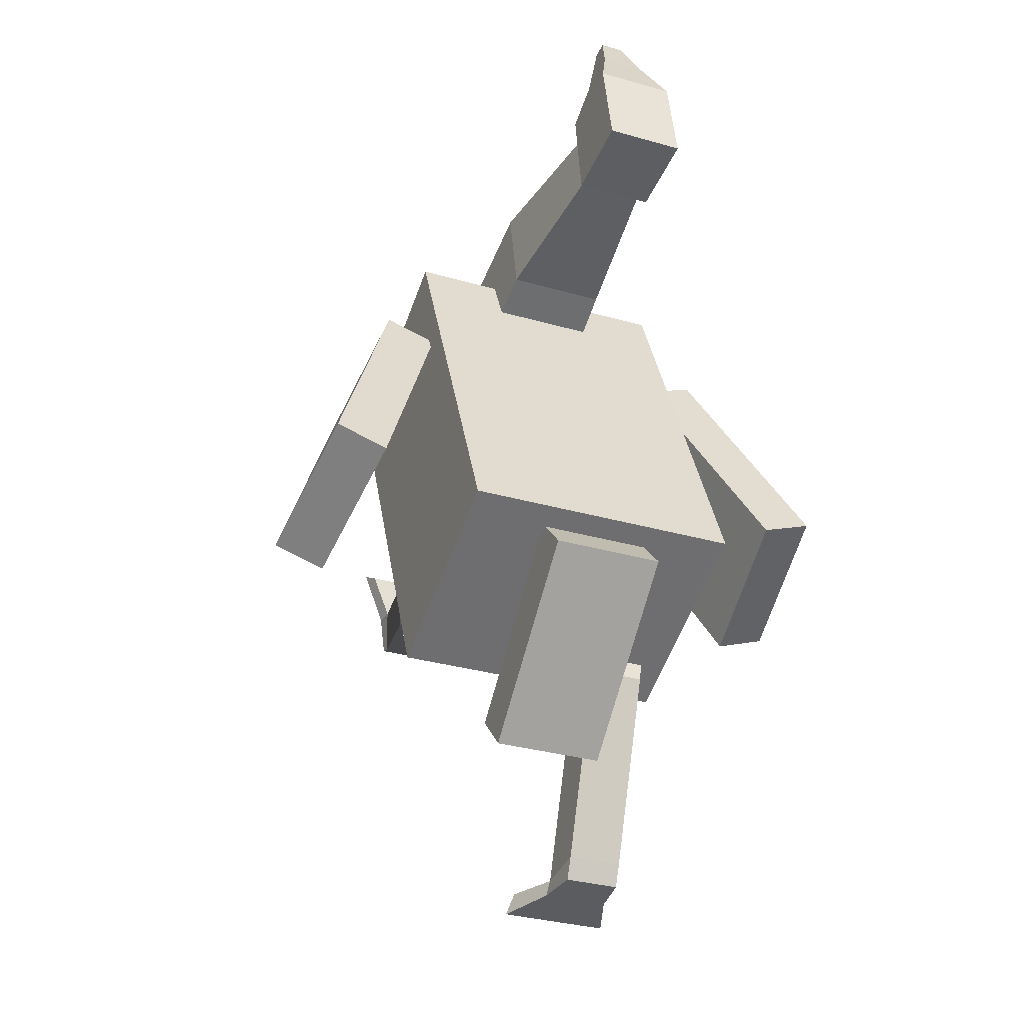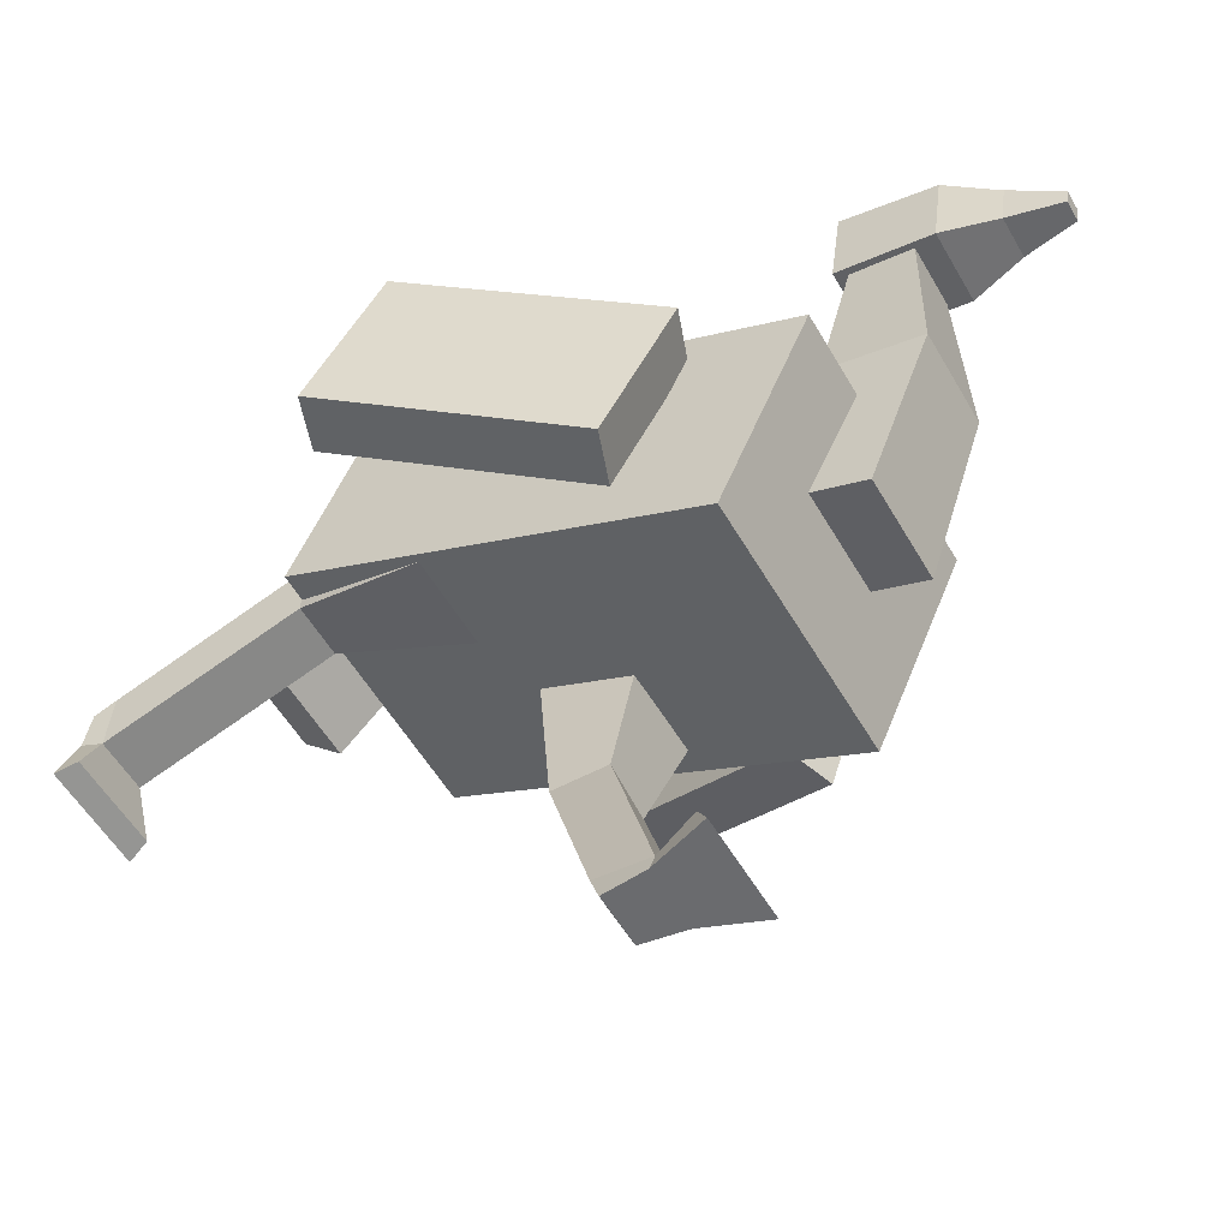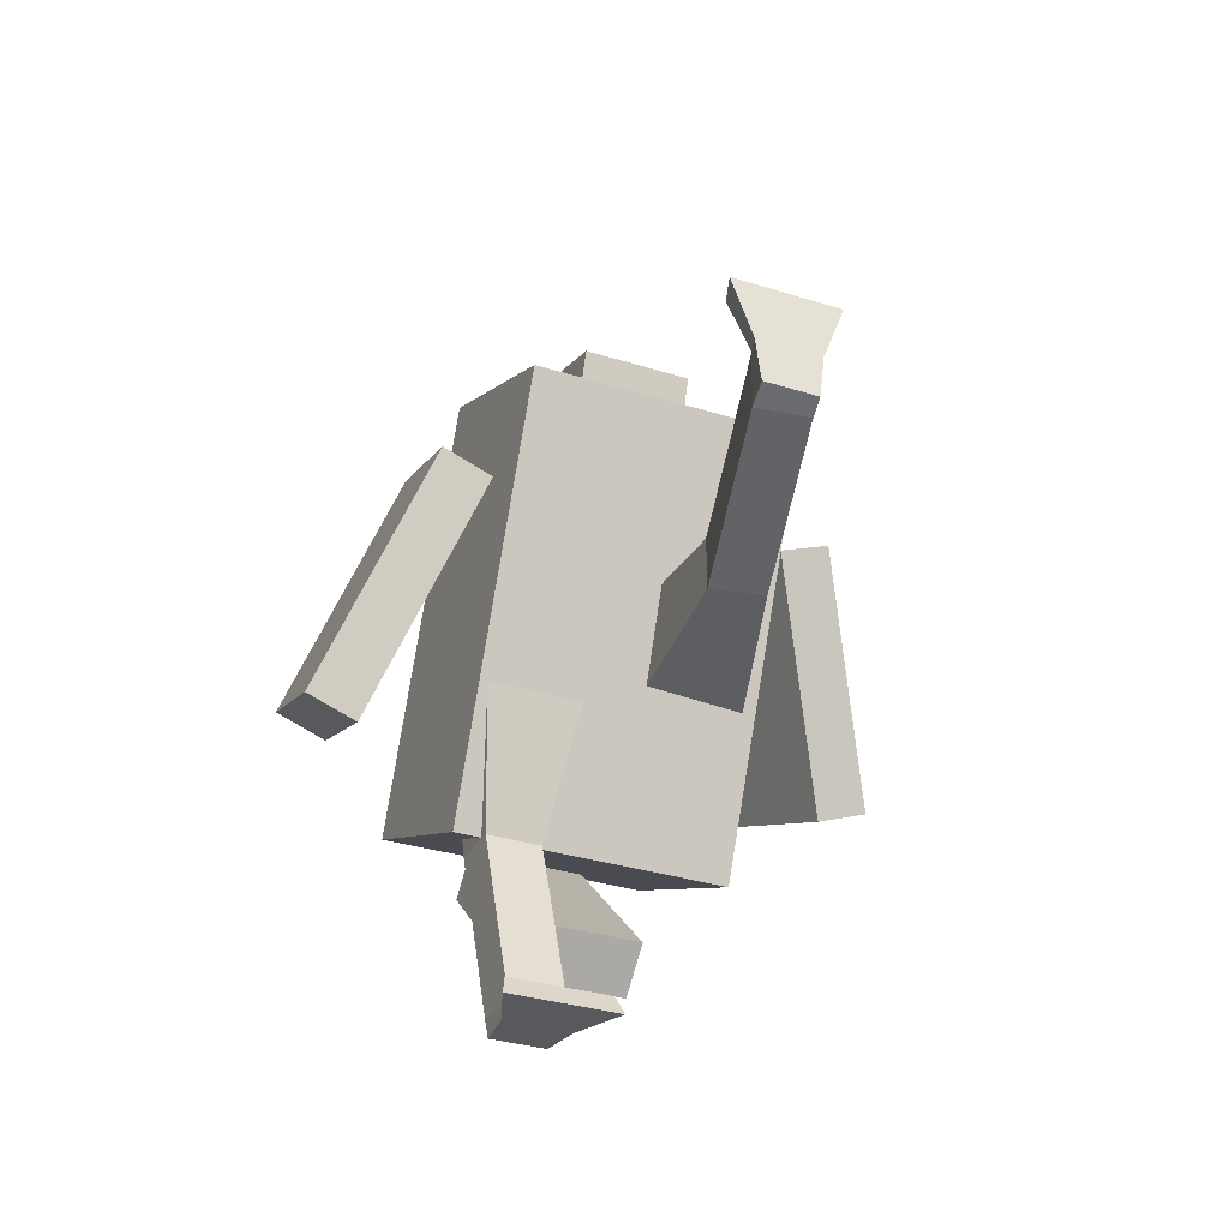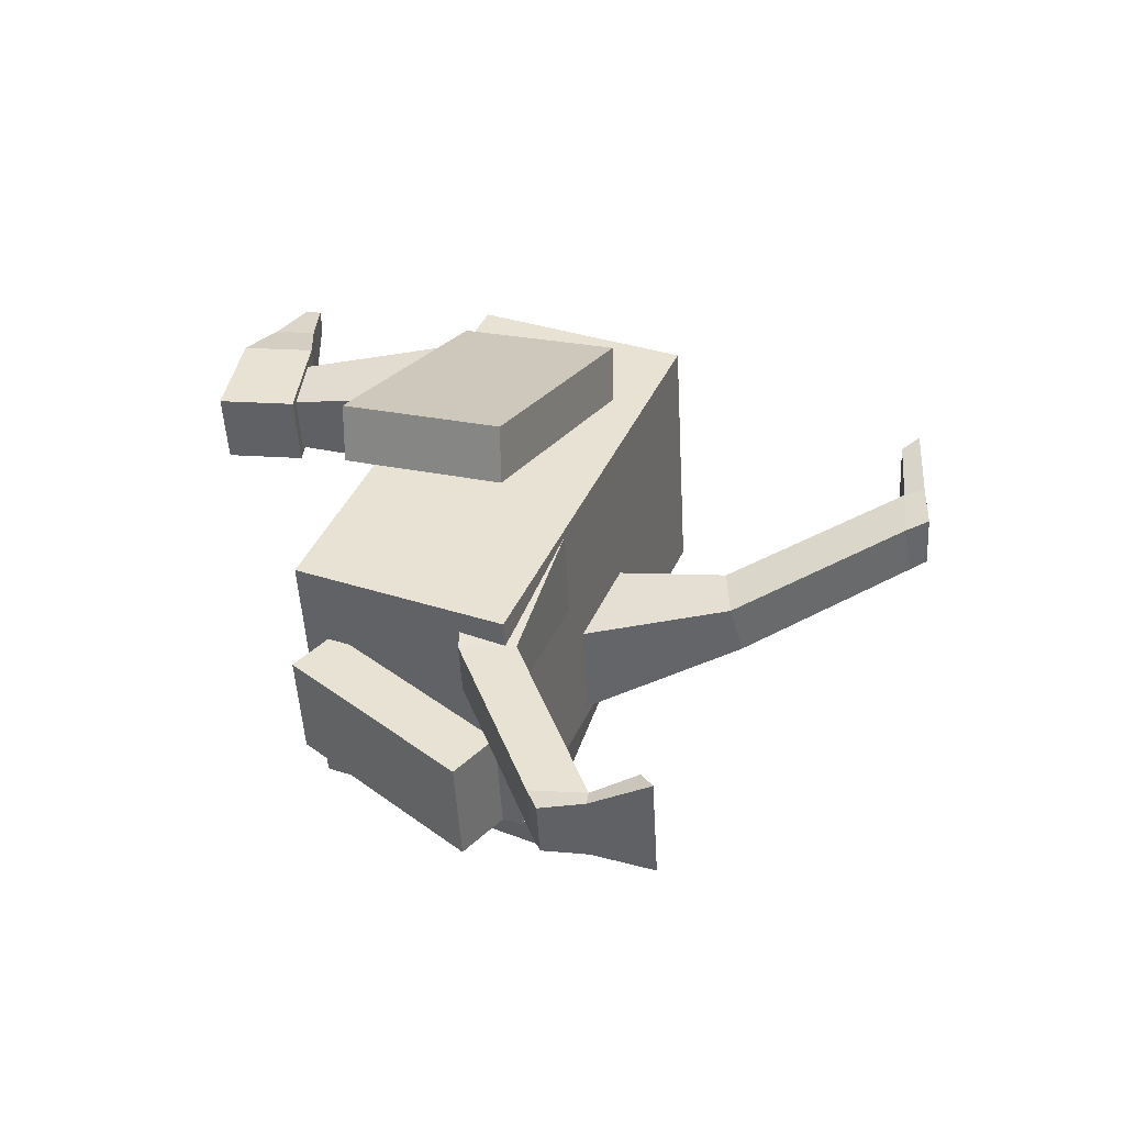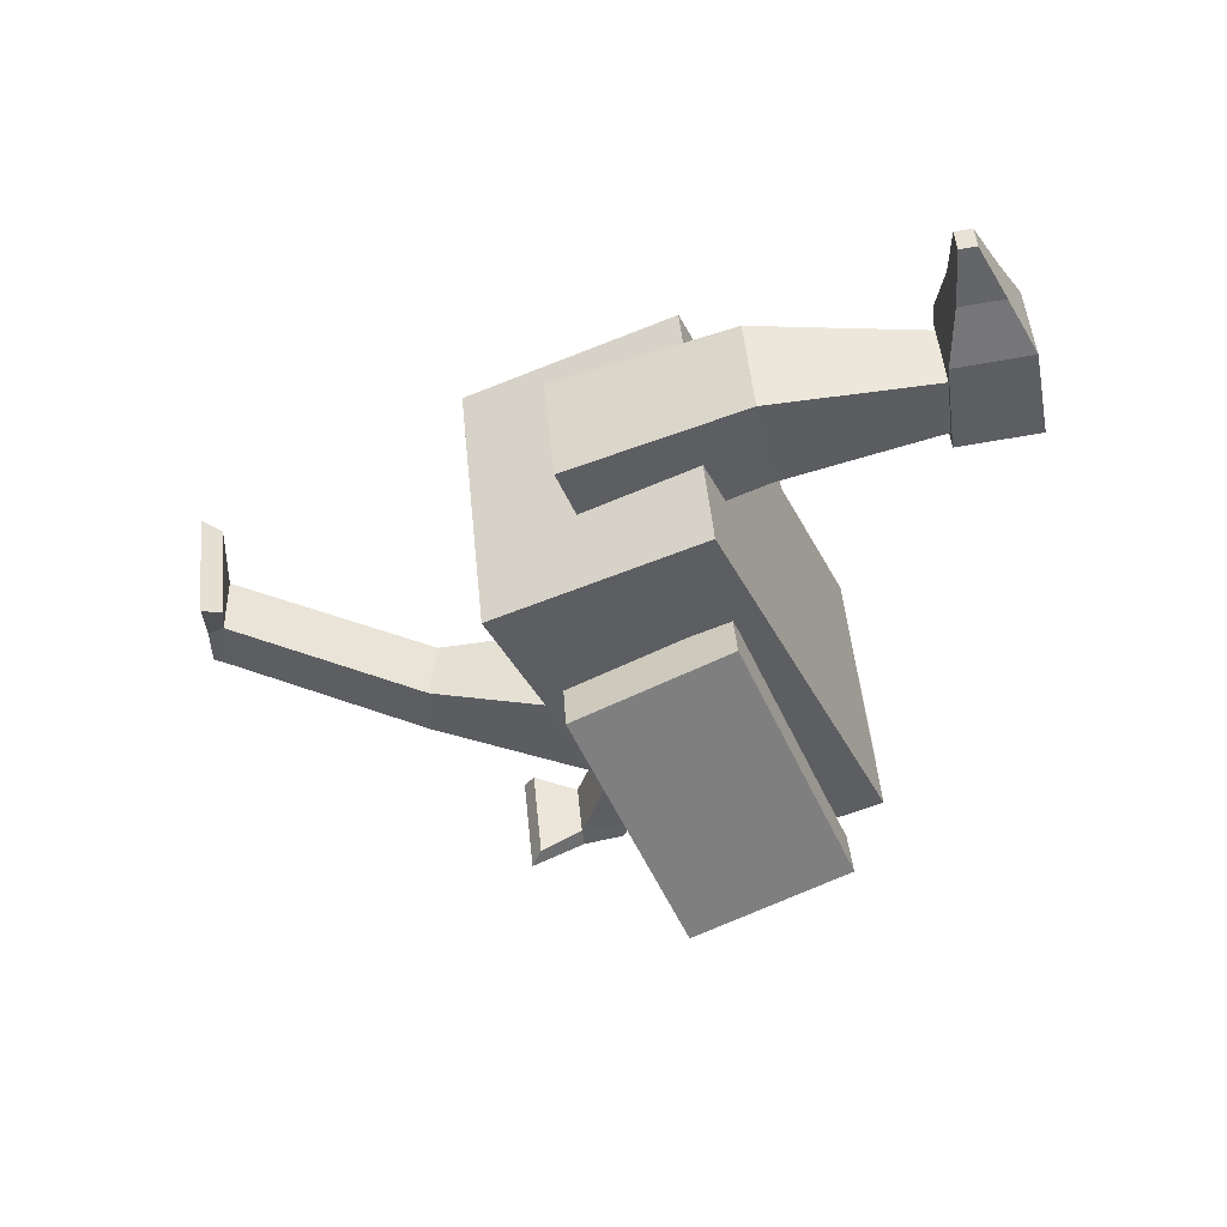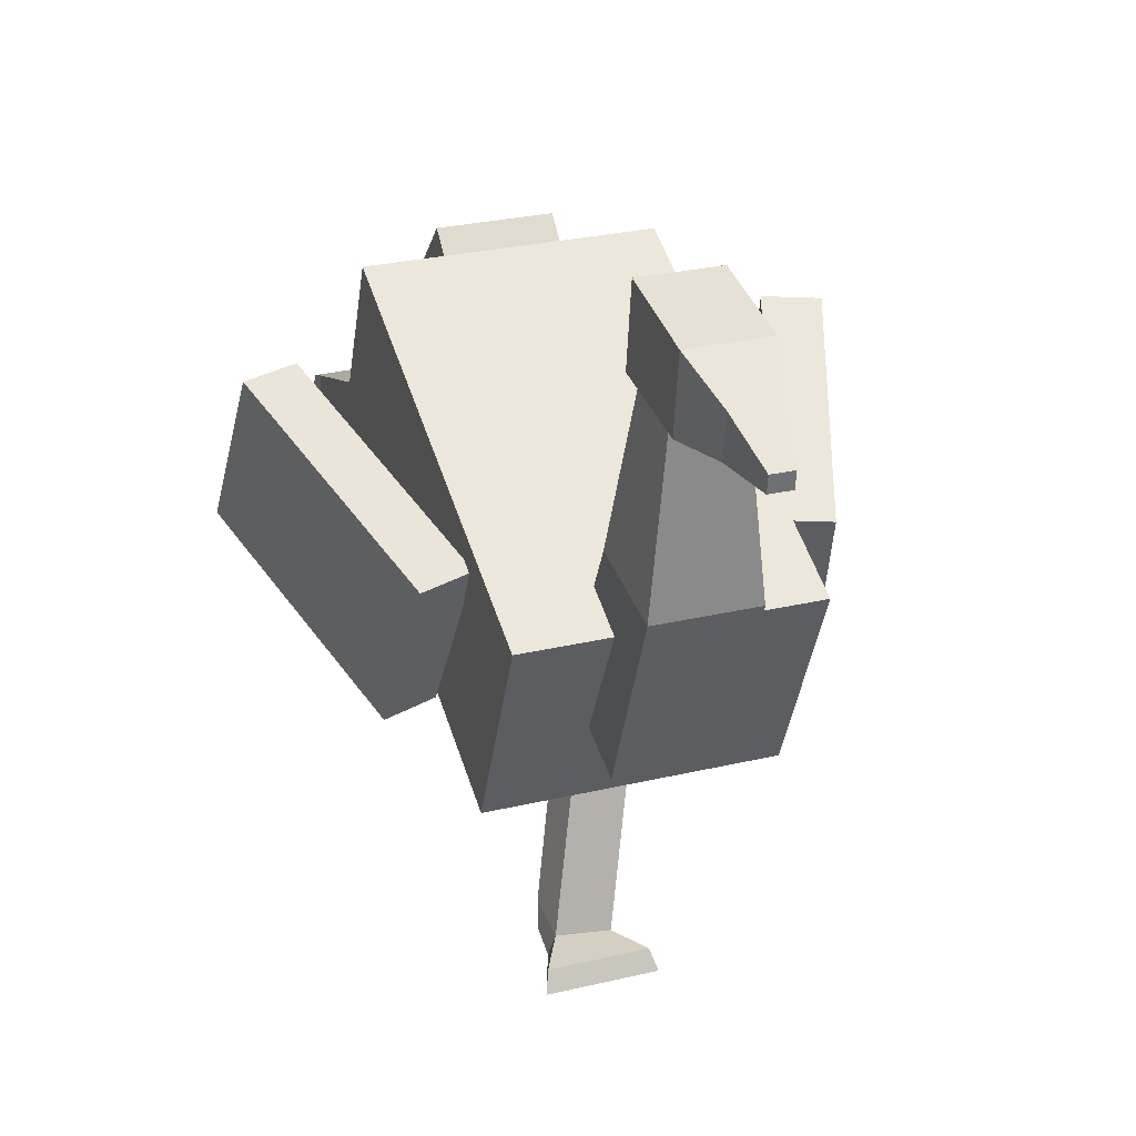
<metadata>
{"format":"obj","ext":"obj","renderer":"f3d","projection":"perspective","resolution":1024,"background":"white","views":[{"elev":-31.9,"azim":158.0,"up":"+Z"},{"elev":-53.3,"azim":-60.9,"up":"+Y"},{"elev":-32.3,"azim":-23.8,"up":"+Z"},{"elev":-48.4,"azim":-86.9,"up":"+Z"},{"elev":50.0,"azim":84.4,"up":"+Z"},{"elev":28.0,"azim":-19.8,"up":"+Y"}]}
</metadata>
<code>
o Cube_Cube.001
v 0.25 0.2739 -0.442
v 0.25 0.6405 -0.2819
v 0.25 -0.04628 0.2911
v 0.25 0.3203 0.4512
v -0.25 0.2739 -0.442
v -0.25 0.6405 -0.2819
v -0.25 -0.04628 0.2911
v -0.25 0.3203 0.4512
v 0.1 0.1505 0.2724
v 0.056 0.7389 0.4499
v 0.1 0.08423 0.4611
v 0.056 0.7347 0.5618
v -0.1 0.1505 0.2724
v -0.056 0.7389 0.4499
v -0.1 0.08423 0.4611
v -0.056 0.7347 0.5618
v 0.1 0.3654 -0.6368
v 0.1 0.6572 -0.3629
v 0.1 0.2969 -0.5639
v 0.1 0.5888 -0.29
v -0.1 0.3654 -0.6368
v -0.1 0.6572 -0.3629
v -0.1 0.2969 -0.5639
v -0.1 0.5888 -0.29
v 0.07 0.8749 0.4449
v 0.07 0.8411 0.6219
v -0.07 0.8749 0.4449
v -0.07 0.8411 0.6219
v 0.07 0.7262 0.4249
v 0.07 0.7023 0.6033
v -0.07 0.7262 0.4249
v -0.07 0.7023 0.6033
v 0.04 0.7881 0.7157
v -0.04 0.7881 0.7157
v 0.04 0.7089 0.7051
v -0.04 0.7089 0.7051
v 0.02 0.736 0.8096
v -0.02 0.736 0.8096
v 0.02 0.7055 0.8055
v -0.02 0.7055 0.8055
v -0.1 0.2183 -0.8181
v -0.05 0.3309 -0.05977
v -0.09 0.1384 -0.8215
v -0.05 0.1378 -0.1118
v -0.2 0.2183 -0.8181
v -0.25 0.3309 -0.05977
v -0.21 0.1384 -0.8215
v -0.25 0.1378 -0.1118
v 0.04215 -0.5001 0
v 0.2456 0.2138 -0.1769
v 0.05215 -0.5001 0.08
v 0.2468 0.1963 0.02237
v -0.05785 -0.5001 0
v 0.0495 0.2529 -0.1722
v -0.06785 -0.5001 0.08
v 0.05076 0.2354 0.02704
v -0.1 0.3546 -0.4403
v -0.1 0.2547 -0.4446
v -0.2 0.2547 -0.4446
v -0.2 0.3546 -0.4403
v 0.1255 -0.1436 -0.1314
v 0.1264 -0.1397 -0.03146
v 0.02856 -0.1192 -0.03131
v 0.02759 -0.1231 -0.1312
v 0.09 0.4341 0.3949
v 0.09 0.4006 0.5717
v -0.09 0.4006 0.5717
v -0.09 0.4341 0.3949
v -0.519 0.2644 -0.2454
v -0.4891 0.5401 -0.1303
v -0.4248 0.268 -0.2787
v -0.3948 0.5438 -0.1636
v -0.3656 0.07515 0.1682
v -0.3357 0.3509 0.2833
v -0.2714 0.07881 0.1349
v -0.2414 0.3546 0.25
v 0.4253 0.2684 -0.282
v 0.3954 0.5441 -0.1669
v 0.5196 0.2647 -0.2487
v 0.4896 0.5405 -0.1337
v 0.2719 0.07917 0.1316
v 0.242 0.3549 0.2467
v 0.3662 0.07551 0.1649
v 0.3362 0.3513 0.2799
v -0.1 0.1347 -0.7889
v -0.2 0.1347 -0.7889
v -0.2 0.2342 -0.7782
v -0.1 0.2342 -0.7782
v 0.04483 -0.4741 0.08382
v -0.05456 -0.4632 0.08242
v -0.05218 -0.4542 -0.01715
v 0.04721 -0.4652 -0.01576
v -0.06 0.05015 -0.7904
v -0.05 0.03164 -0.826
v -0.25 0.03164 -0.826
v -0.24 0.05015 -0.7904
v 0.08215 -0.4654 0.1668
v 0.09215 -0.5001 0.1868
v -0.1078 -0.5001 0.1868
v -0.09785 -0.4654 0.1668
f 1 2 4 3
f 3 4 8 7
f 7 8 6 5
f 5 6 2 1
f 3 7 5 1
f 8 4 2 6
f 65 10 12 66
f 66 12 16 67
f 67 16 14 68
f 68 14 10 65
f 17 18 20 19
f 19 20 24 23
f 23 24 22 21
f 21 22 18 17
f 19 23 21 17
f 24 20 18 22
f 28 26 25 27
f 32 31 29 30
f 27 31 32 28
f 26 30 29 25
f 25 29 31 27
f 26 33 35 30
f 33 37 39 35
f 30 35 36 32
f 28 34 33 26
f 32 36 34 28
f 38 40 39 37
f 35 39 40 36
f 36 40 38 34
f 34 38 37 33
f 57 42 44 58
f 58 44 48 59
f 59 48 46 60
f 60 46 42 57
f 43 47 45 41
f 61 50 52 62
f 62 52 56 63
f 63 56 54 64
f 64 54 50 61
f 51 55 53 49
f 87 60 57 88
f 86 59 60 87
f 85 58 59 86
f 88 57 58 85
f 91 64 61 92
f 90 63 64 91
f 89 62 63 90
f 92 61 62 89
f 13 68 65 9
f 15 67 68 13
f 11 66 67 15
f 9 65 66 11
f 69 70 72 71
f 71 72 76 75
f 75 76 74 73
f 73 74 70 69
f 71 75 73 69
f 76 72 70 74
f 77 78 80 79
f 79 80 84 83
f 83 84 82 81
f 81 82 78 77
f 79 83 81 77
f 84 80 78 82
f 41 88 85 43
f 90 55 99 100
f 47 86 87 45
f 45 87 88 41
f 49 92 89 51
f 85 86 96 93
f 55 90 91 53
f 53 91 92 49
f 55 51 98 99
f 43 85 93 94
f 89 90 100 97
f 86 47 95 96
f 47 43 94 95
f 51 89 97 98
f 94 93 96 95
f 98 97 100 99
f 11 15 13 9

</code>
